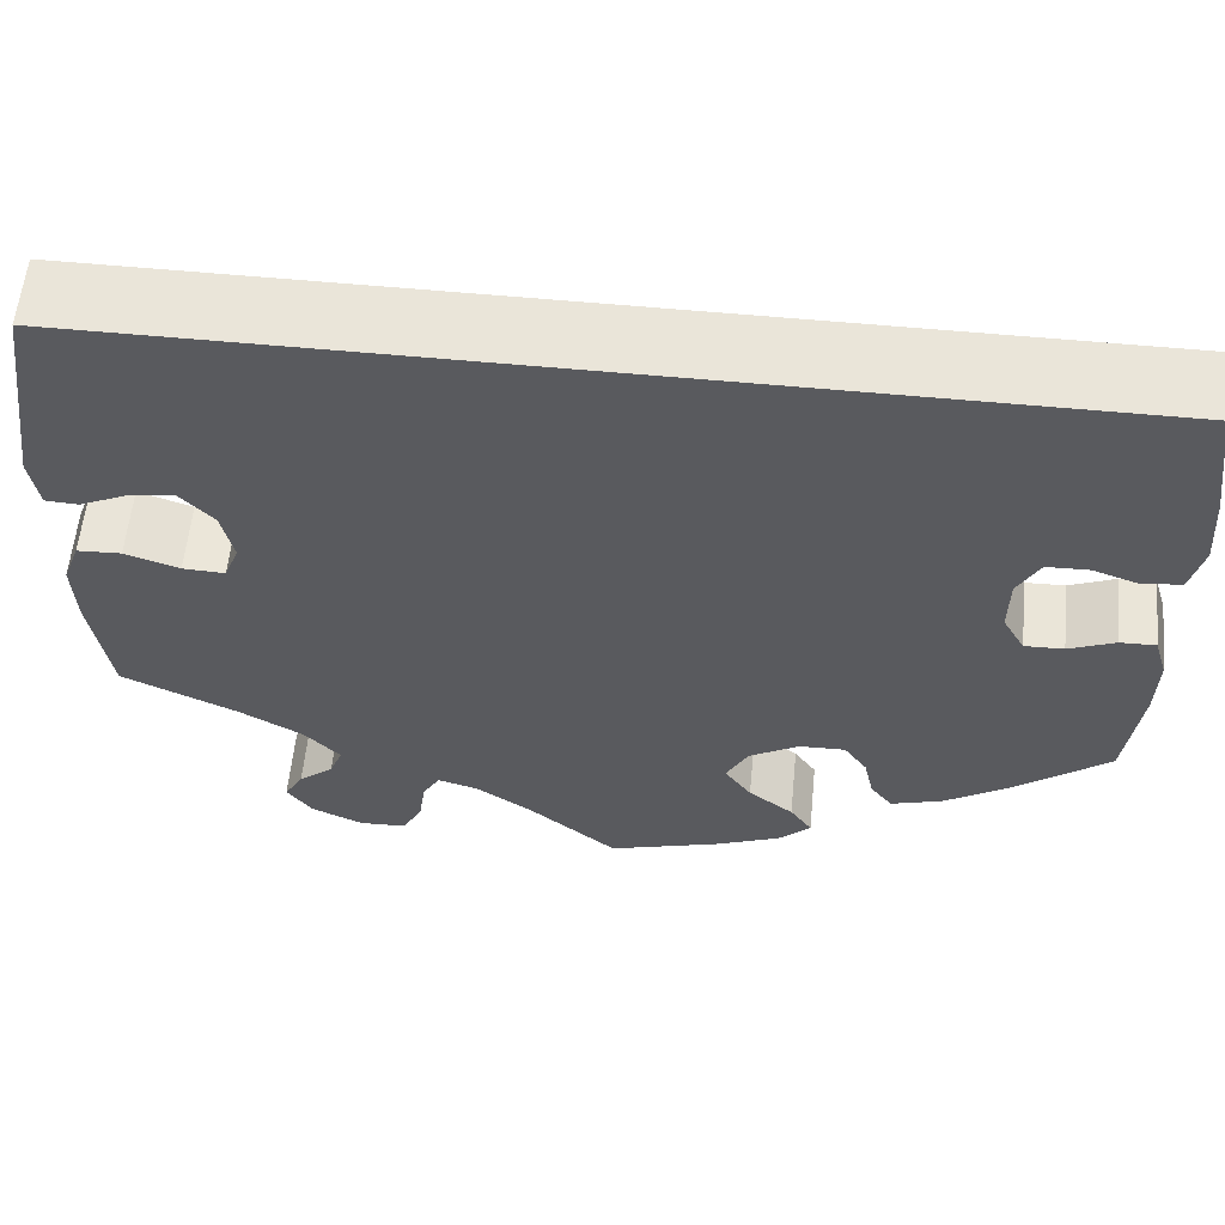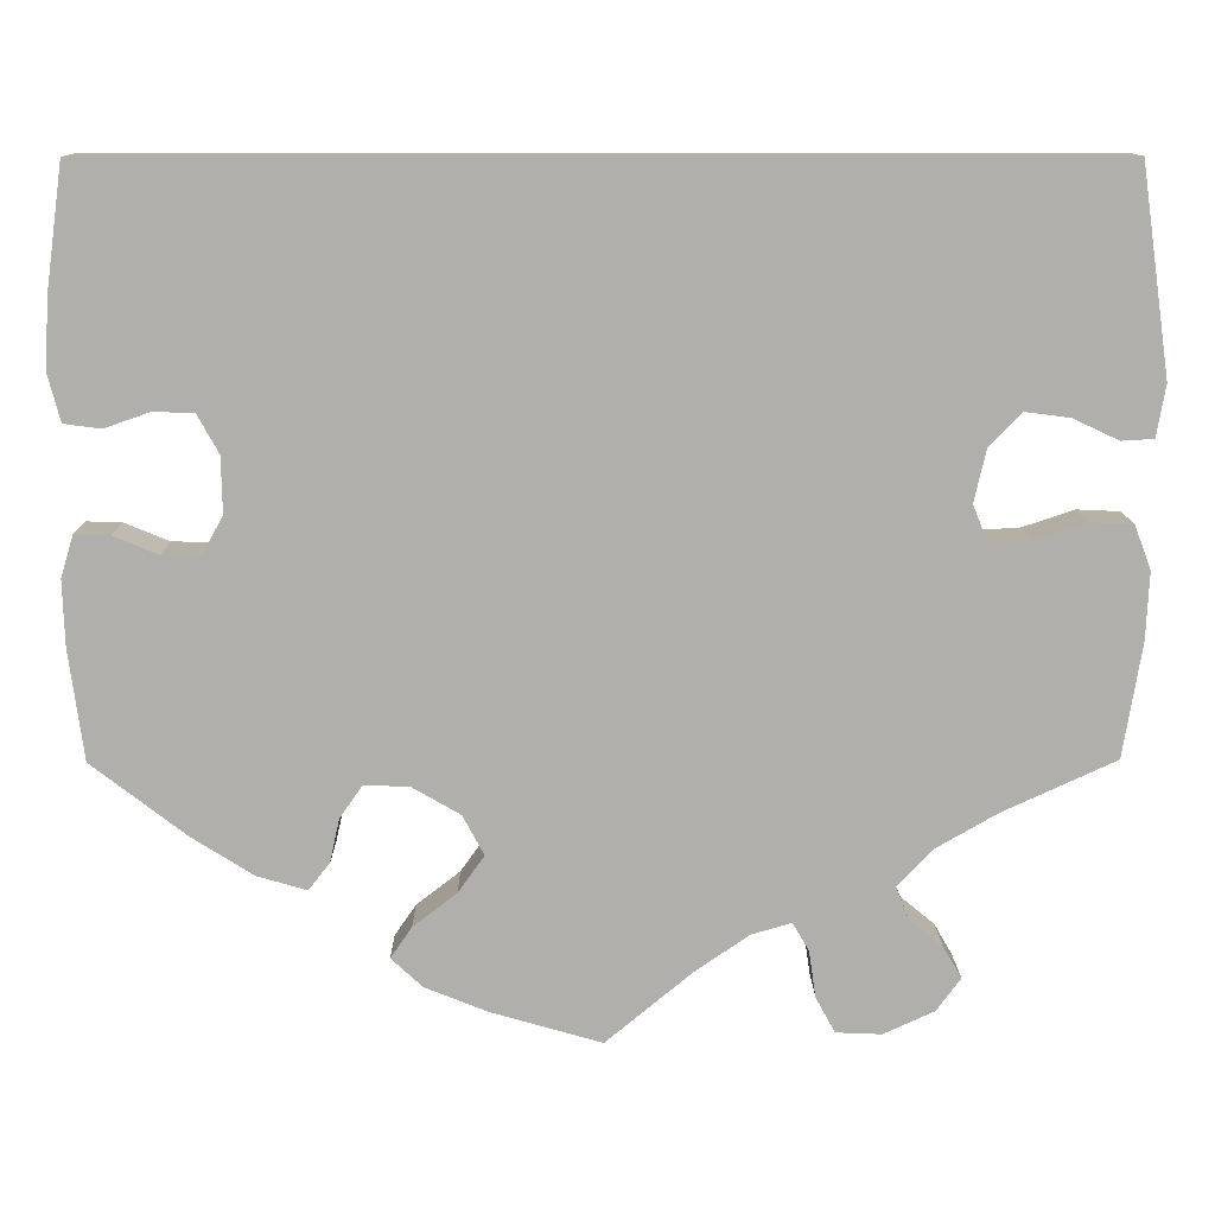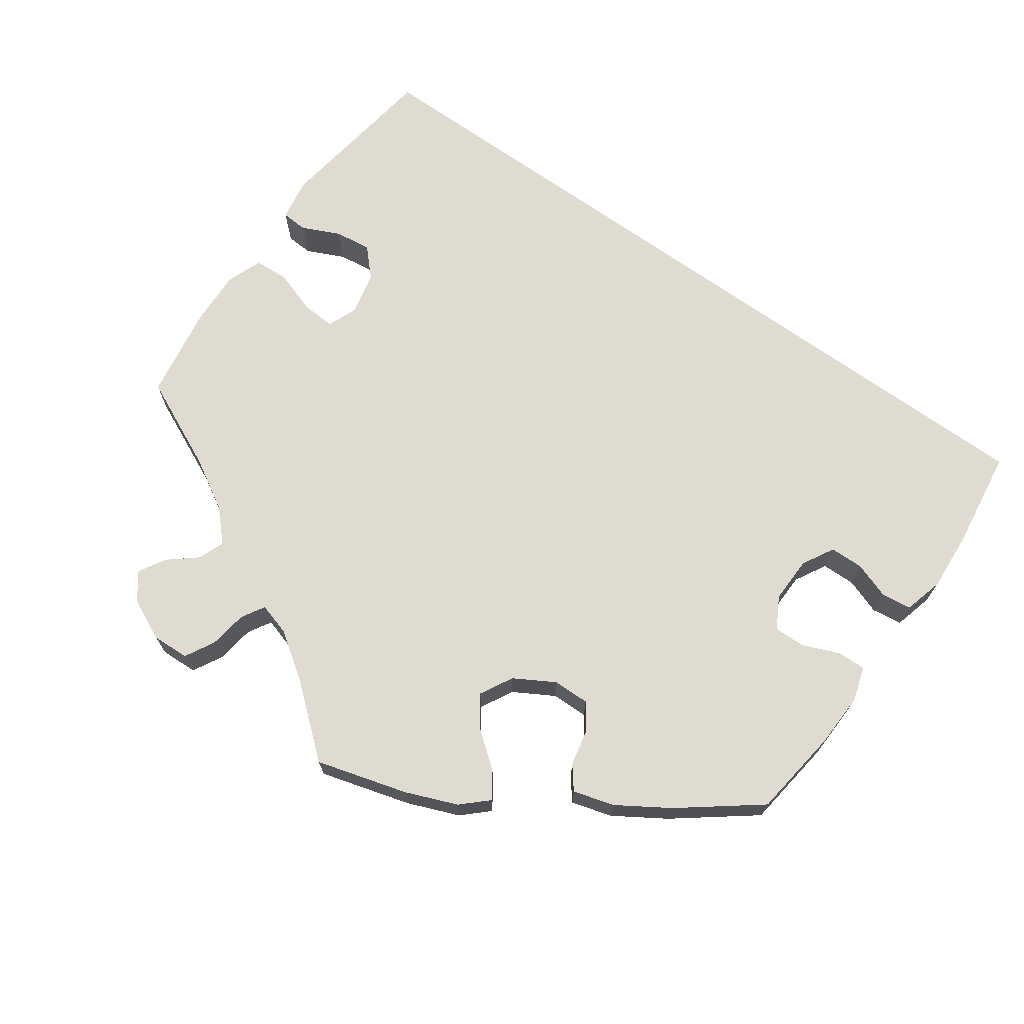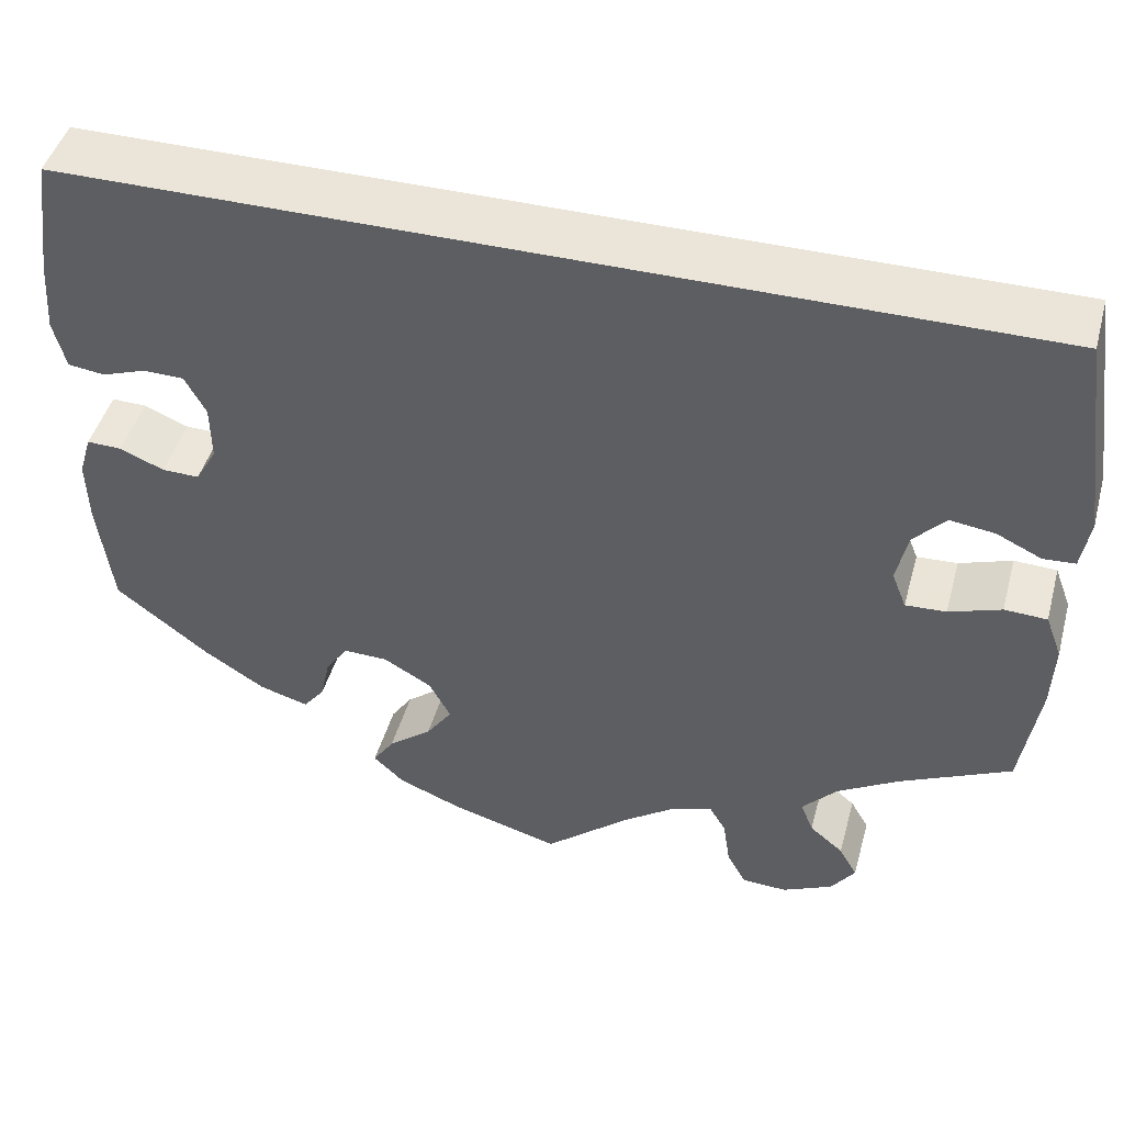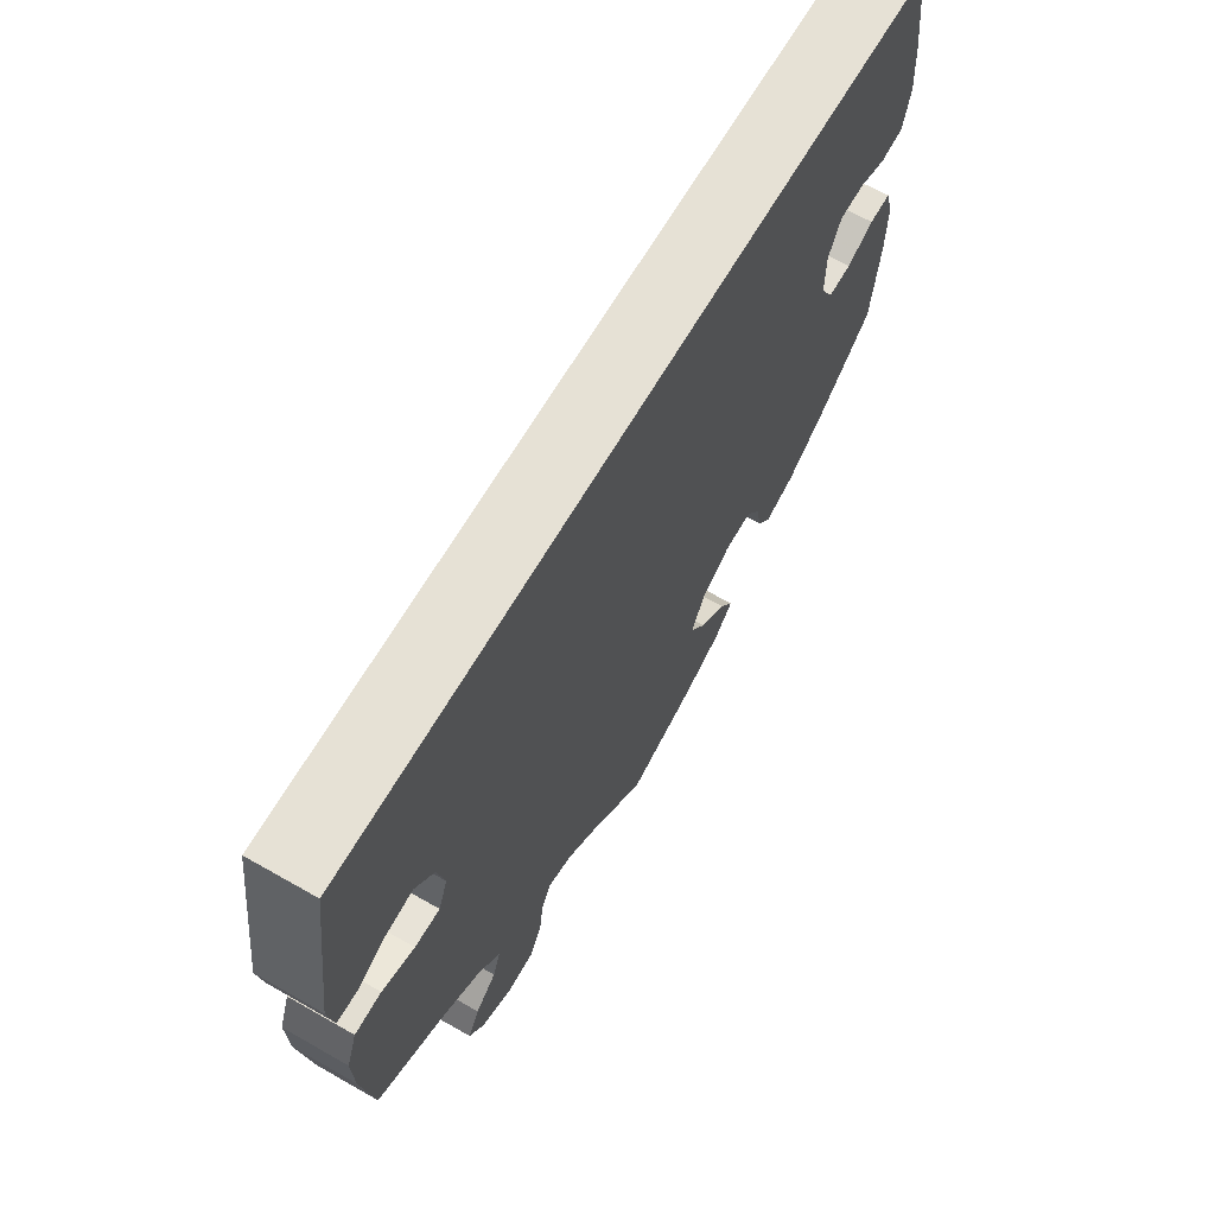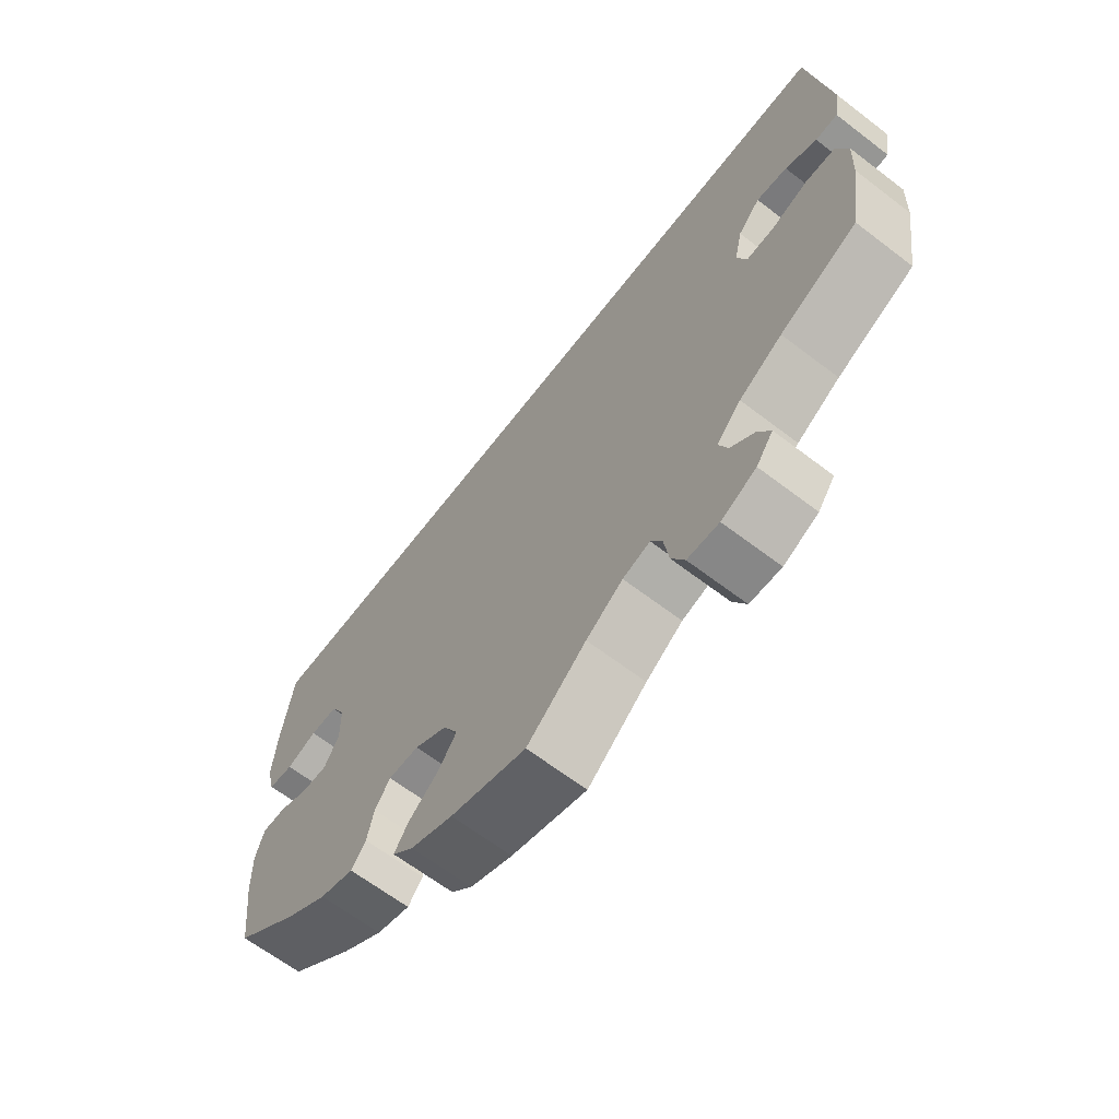
<metadata>
{"format":"obj","ext":"obj","renderer":"f3d","projection":"perspective","resolution":1024,"background":"white","views":[{"elev":58.4,"azim":-174.4,"up":"+Z"},{"elev":12.0,"azim":-0.6,"up":"+Z"},{"elev":69.9,"azim":-144.5,"up":"+Y"},{"elev":45.4,"azim":15.2,"up":"+Z"},{"elev":64.7,"azim":119.9,"up":"+Z"},{"elev":-64.7,"azim":52.4,"up":"+Z"}]}
</metadata>
<code>
v -0.114 0.07 -0.545
v -0.178 0.07 -0.519
v -0.21 0.07 -0.489
v -0.188 0.07 -0.457
v -0.143 0.07 -0.422
v -0.116 0.07 -0.384
v -0.138 0.07 -0.343
v -0.188 0.07 -0.314
v -0.234 0.07 -0.313
v -0.257 0.07 -0.346
v -0.267 0.07 -0.391
v -0.289 0.07 -0.419
v -0.34 0.07 -0.404
v -0.403 0.07 -0.364
v -0.5 0.07 -0.289
v -0.515 0.07 -0.175
v -0.517 0.07 -0.108
v -0.504 0.07 -0.065
v -0.468 0.07 -0.066
v -0.422 0.07 -0.085
v -0.383 0.07 -0.086
v -0.361 0.07 -0.047
v -0.362 0.07 0.011
v -0.384 0.07 0.051
v -0.426 0.07 0.052
v -0.472 0.07 0.036
v -0.51 0.07 0.041
v -0.523 0.07 0.091
v -0.518 0.07 0.165
v -0.501 0.07 0.289
v 0.501 0.07 0.289
v 0.531 0.07 0.078
v 0.522 0.07 0.025
v 0.489 0.07 0.023
v 0.442 0.07 0.045
v 0.396 0.07 0.051
v 0.363 0.07 0.016
v 0.351 0.07 -0.037
v 0.366 0.07 -0.075
v 0.408 0.07 -0.073
v 0.462 0.07 -0.055
v 0.506 0.07 -0.057
v 0.523 0.07 -0.102
v 0.52 0.07 -0.171
v 0.501 0.07 -0.289
v 0.386 0.07 -0.342
v 0.322 0.07 -0.379
v 0.286 0.07 -0.417
v 0.299 0.07 -0.45
v 0.334 0.07 -0.479
v 0.353 0.07 -0.512
v 0.328 0.07 -0.546
v 0.276 0.07 -0.57
v 0.229 0.07 -0.568
v 0.209 0.07 -0.531
v 0.202 0.07 -0.483
v 0.185 0.07 -0.454
v 0.144 0.07 -0.466
v 0.089 0.07 -0.504
v 0 0.07 -0.578
v -0.114 0 -0.545
v -0.178 0 -0.519
v -0.21 0 -0.489
v -0.188 0 -0.457
v -0.143 0 -0.422
v -0.116 0 -0.384
v -0.138 0 -0.343
v -0.188 0 -0.314
v -0.234 0 -0.313
v -0.257 0 -0.346
v -0.267 0 -0.391
v -0.289 0 -0.419
v -0.34 0 -0.404
v -0.403 0 -0.364
v -0.5 0 -0.289
v -0.515 0 -0.175
v -0.517 0 -0.108
v -0.504 0 -0.065
v -0.468 0 -0.066
v -0.422 0 -0.085
v -0.383 0 -0.086
v -0.361 0 -0.047
v -0.362 0 0.011
v -0.384 0 0.051
v -0.426 0 0.052
v -0.472 0 0.036
v -0.51 0 0.041
v -0.523 0 0.091
v -0.518 0 0.165
v -0.501 0 0.289
v 0.501 0 0.289
v 0.531 0 0.078
v 0.522 0 0.025
v 0.489 0 0.023
v 0.442 0 0.045
v 0.396 0 0.051
v 0.363 0 0.016
v 0.351 0 -0.037
v 0.366 0 -0.075
v 0.408 0 -0.073
v 0.462 0 -0.055
v 0.506 0 -0.057
v 0.523 0 -0.102
v 0.52 0 -0.171
v 0.501 0 -0.289
v 0.386 0 -0.342
v 0.322 0 -0.379
v 0.286 0 -0.417
v 0.299 0 -0.45
v 0.334 0 -0.479
v 0.353 0 -0.512
v 0.328 0 -0.546
v 0.276 0 -0.57
v 0.229 0 -0.568
v 0.209 0 -0.531
v 0.202 0 -0.483
v 0.185 0 -0.454
v 0.144 0 -0.466
v 0.089 0 -0.504
v 0 0 -0.578
f 59 60 1 2
f 58 59 2 3
f 57 58 3 4
f 53 54 55 56
f 53 56 57
f 52 53 57
f 49 50 51 52
f 48 49 52 57
f 47 48 57 4
f 43 44 45 46
f 40 41 42 43
f 39 40 43 46
f 38 39 46 47
f 32 33 34 35
f 32 35 36
f 31 32 36
f 30 31 36 37
f 25 26 27 28
f 24 25 28 29
f 17 18 19 20
f 17 20 21
f 16 17 21
f 15 16 21
f 14 15 21
f 13 14 21 22
f 10 11 12 13
f 9 10 13 22
f 47 4 5
f 38 47 5 6
f 24 29 30 37
f 23 24 37 38
f 8 9 22 23
f 7 8 23 38
f 6 7 38
f 62 61 120 119
f 63 62 119 118
f 64 63 118 117
f 116 115 114 113
f 117 116 113
f 117 113 112
f 112 111 110 109
f 117 112 109 108
f 64 117 108 107
f 106 105 104 103
f 103 102 101 100
f 106 103 100 99
f 107 106 99 98
f 95 94 93 92
f 96 95 92
f 96 92 91
f 97 96 91 90
f 88 87 86 85
f 89 88 85 84
f 80 79 78 77
f 81 80 77
f 81 77 76
f 81 76 75
f 81 75 74
f 82 81 74 73
f 73 72 71 70
f 82 73 70 69
f 65 64 107
f 66 65 107 98
f 97 90 89 84
f 98 97 84 83
f 83 82 69 68
f 98 83 68 67
f 98 67 66
f 1 61 62 2
f 2 62 63 3
f 3 63 64 4
f 4 64 65 5
f 5 65 66 6
f 6 66 67 7
f 7 67 68 8
f 8 68 69 9
f 9 69 70 10
f 10 70 71 11
f 11 71 72 12
f 12 72 73 13
f 13 73 74 14
f 14 74 75 15
f 15 75 76 16
f 16 76 77 17
f 17 77 78 18
f 18 78 79 19
f 19 79 80 20
f 20 80 81 21
f 21 81 82 22
f 22 82 83 23
f 23 83 84 24
f 24 84 85 25
f 25 85 86 26
f 26 86 87 27
f 27 87 88 28
f 28 88 89 29
f 29 89 90 30
f 30 90 91 31
f 31 91 92 32
f 32 92 93 33
f 33 93 94 34
f 34 94 95 35
f 35 95 96 36
f 36 96 97 37
f 37 97 98 38
f 38 98 99 39
f 39 99 100 40
f 40 100 101 41
f 41 101 102 42
f 42 102 103 43
f 43 103 104 44
f 44 104 105 45
f 45 105 106 46
f 46 106 107 47
f 47 107 108 48
f 48 108 109 49
f 49 109 110 50
f 50 110 111 51
f 51 111 112 52
f 52 112 113 53
f 53 113 114 54
f 54 114 115 55
f 55 115 116 56
f 56 116 117 57
f 57 117 118 58
f 58 118 119 59
f 59 119 120 60
f 60 120 61 1

</code>
